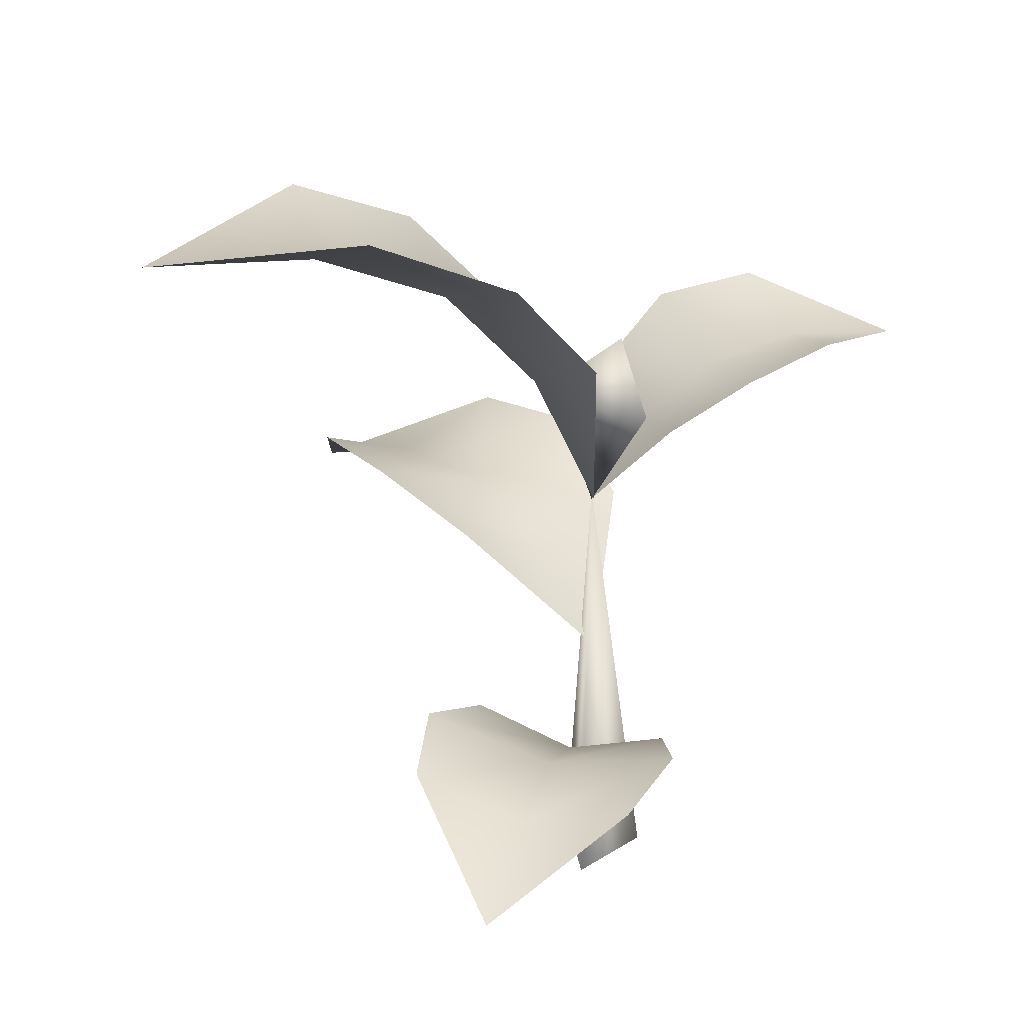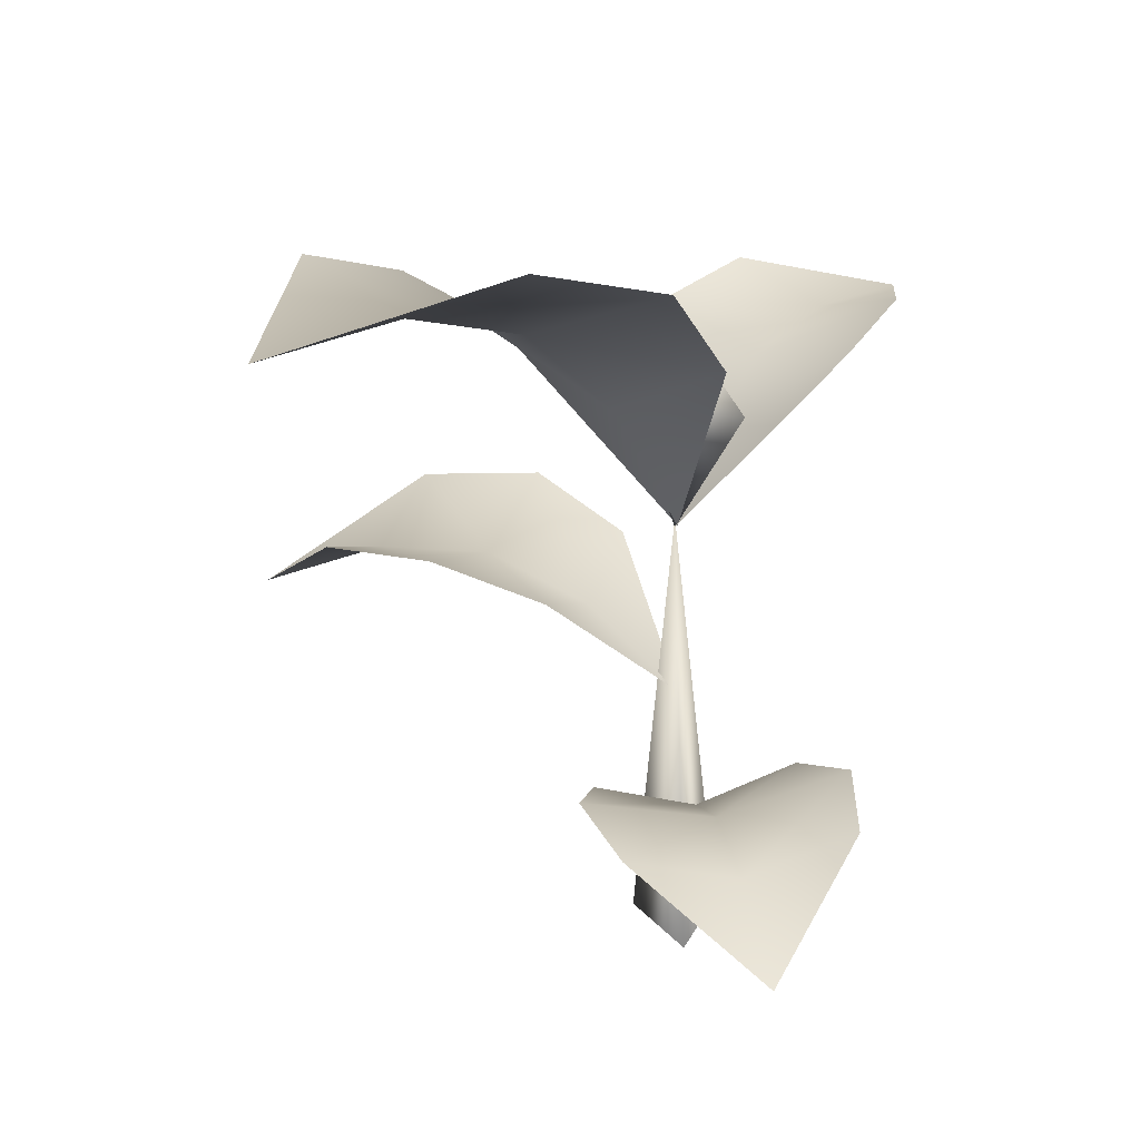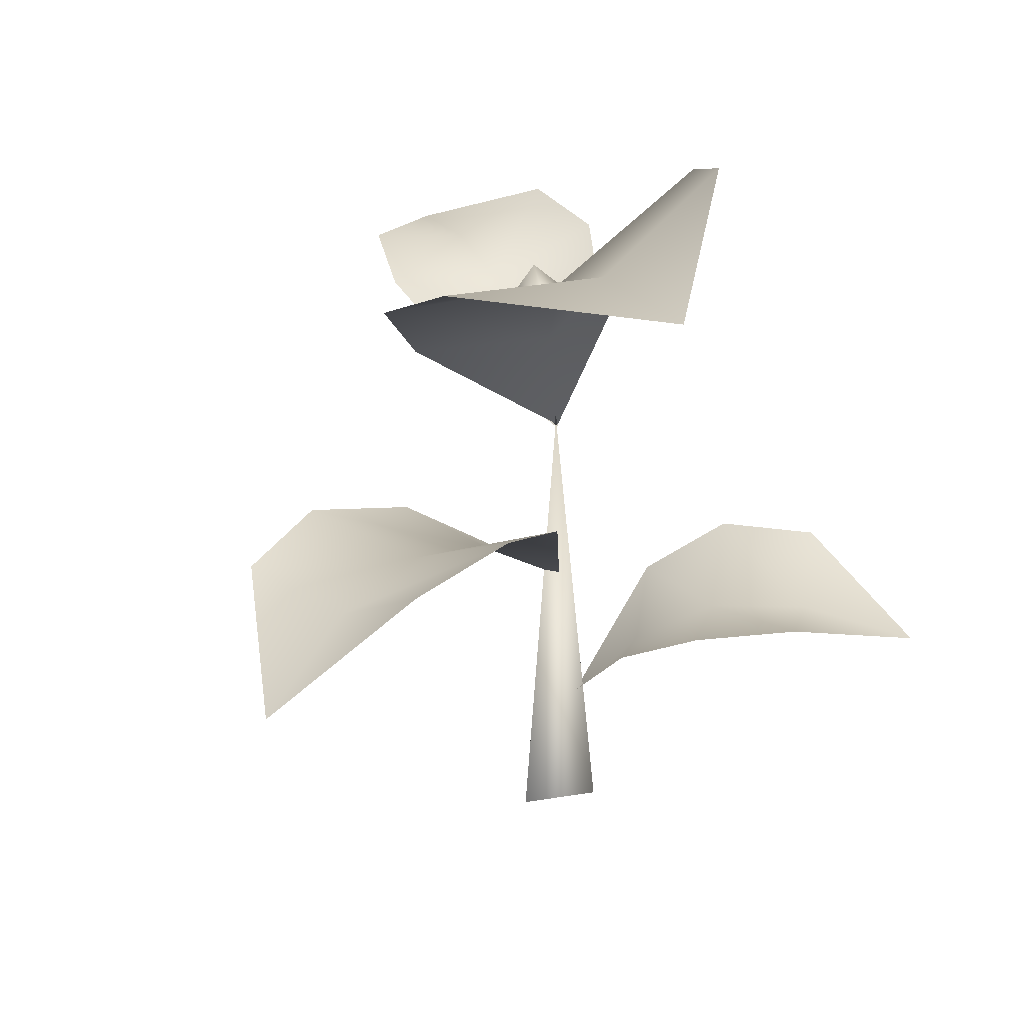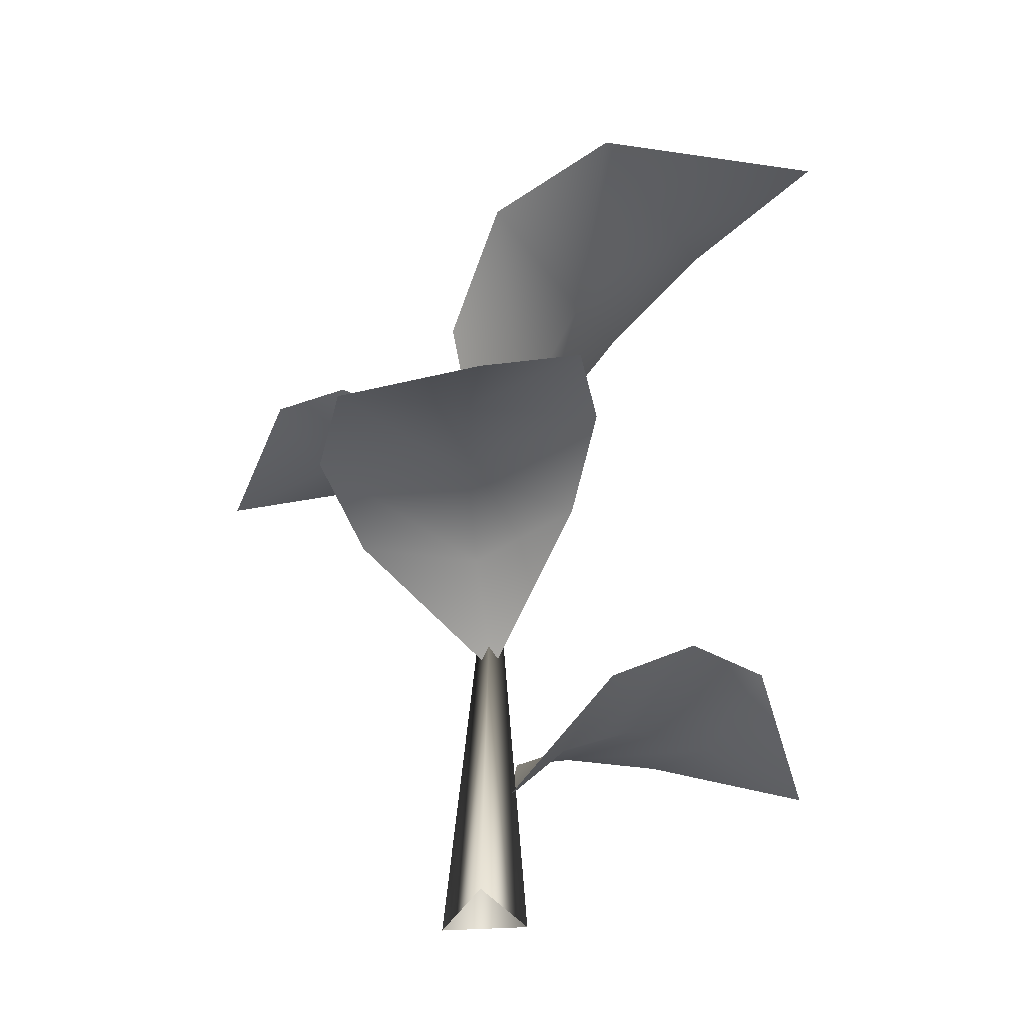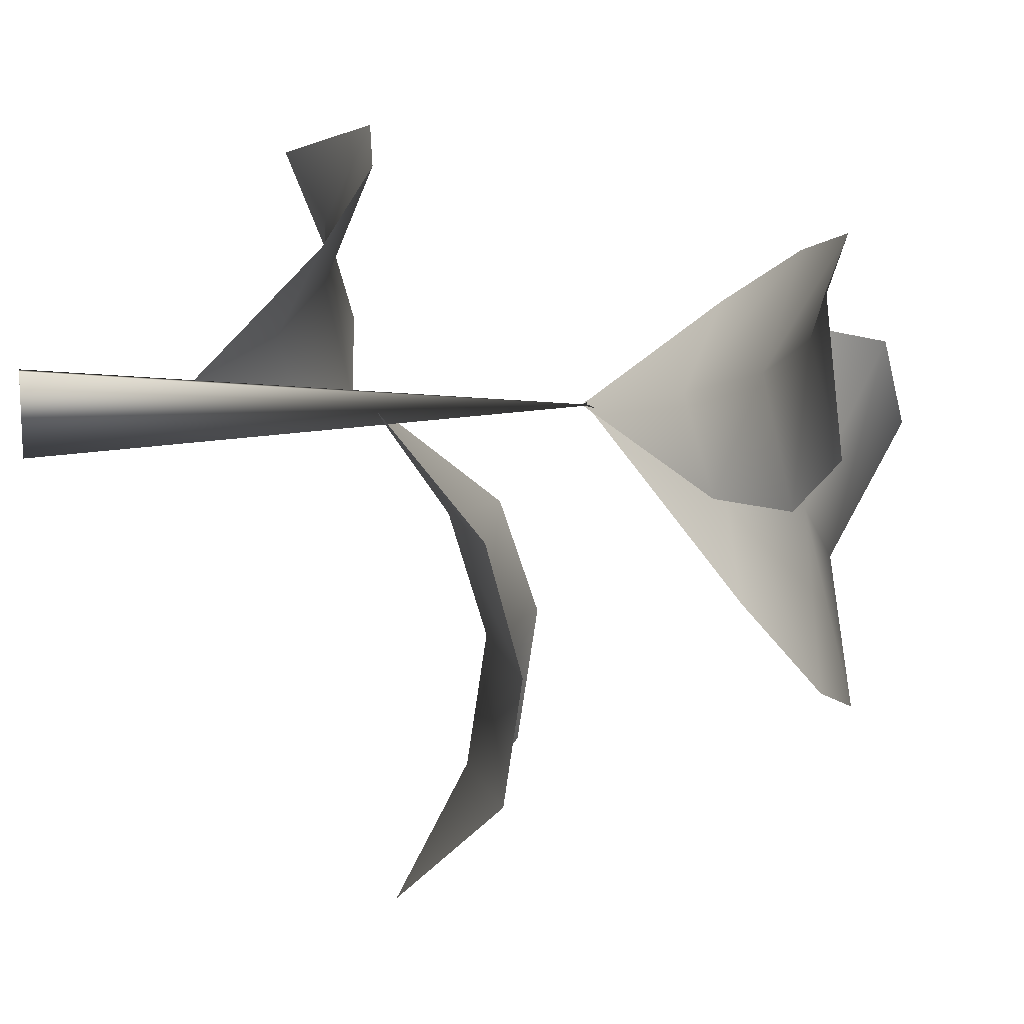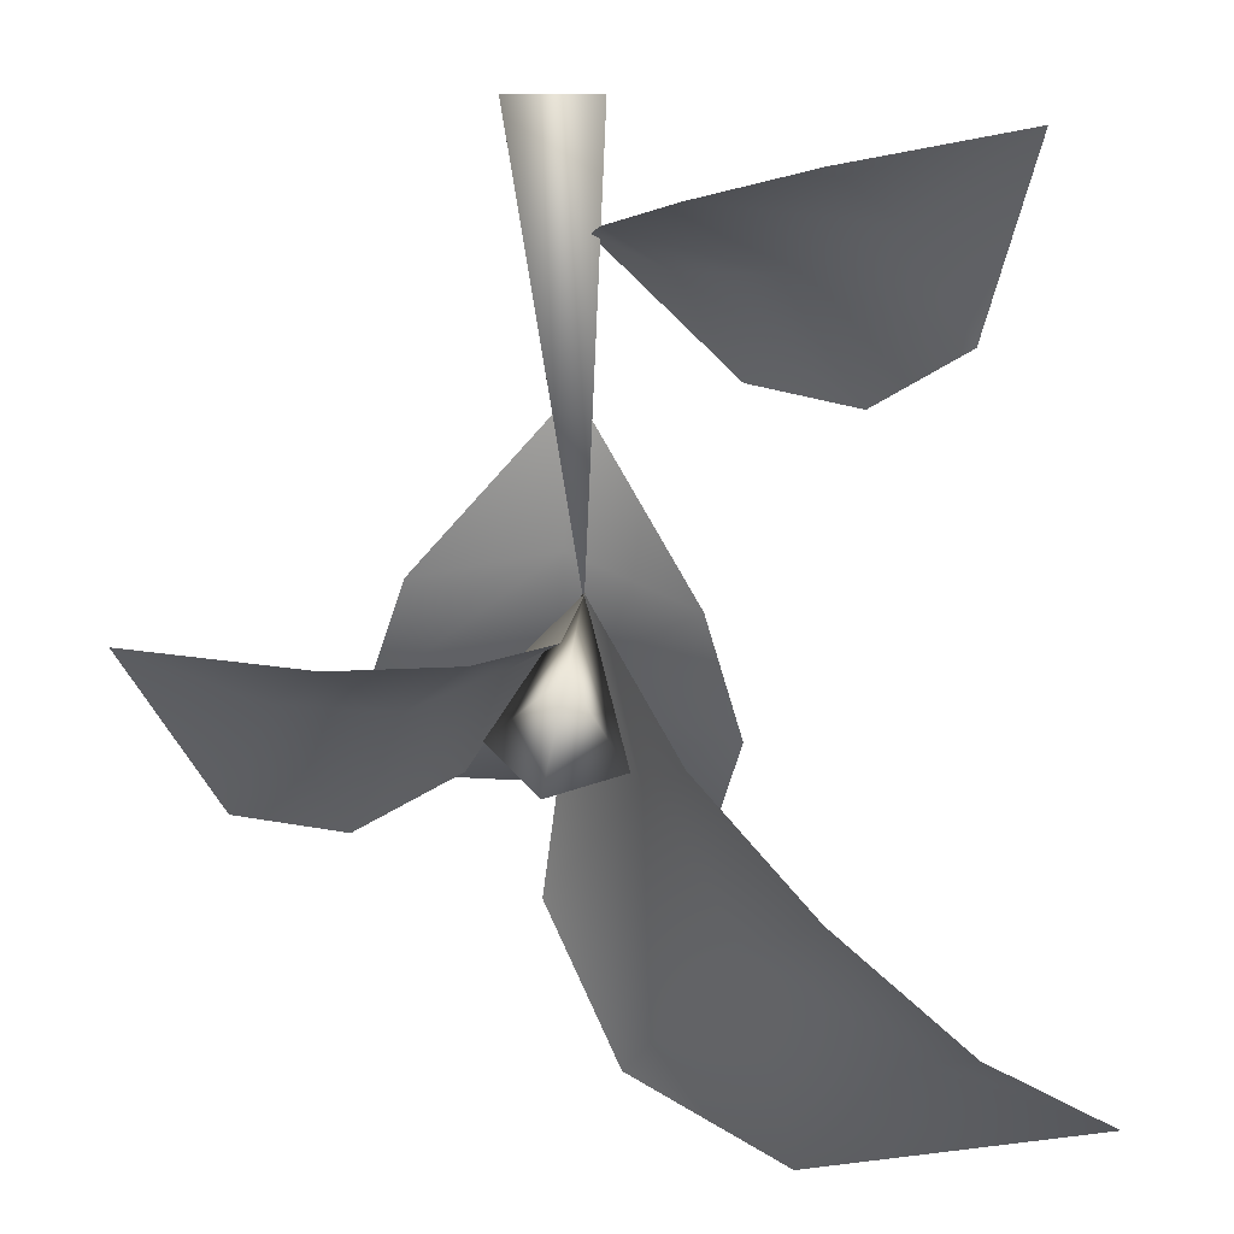
<metadata>
{"format":"obj","ext":"obj","renderer":"f3d","projection":"perspective","resolution":1024,"background":"white","views":[{"elev":35.9,"azim":-40.9,"up":"+Y"},{"elev":33.3,"azim":-67.5,"up":"+Y"},{"elev":28.6,"azim":-136.3,"up":"+Y"},{"elev":-39.6,"azim":-177.3,"up":"+Y"},{"elev":6.8,"azim":80.1,"up":"+Z"},{"elev":50.0,"azim":177.7,"up":"+Z"}]}
</metadata>
<code>
o Cube
v 0.01374 -0.09862 -0.08485
v 0.1041 -0.1029 0.07671
v -0.0766 -0.1035 0.06981
v -0.002426 0.9498 -0.004048
v -0.02861 0.5795 -0.9364
v 0.01155 0.7089 -0.673
v -0.002028 0.5257 0.01319
v 0.02937 0.7431 -0.427
v 0.3511 0.754 -0.4531
v -0.2558 0.8918 -0.4283
v 0.285 0.7307 -0.6971
v -0.2253 0.8467 -0.6763
v -0.1932 0.8067 -0.2039
v 0.2756 0.7002 -0.223
v 0.02288 0.6737 -0.1998
v -0.7121 0.447 0.468
v -0.4987 0.5049 0.33
v -0.03768 0.2007 0.03732
v -0.3152 0.4831 0.2123
v -0.459 0.553 -0.02271
v -0.1625 0.5588 0.4382
v -0.619 0.5752 0.1317
v -0.3696 0.5801 0.5193
v -0.0452 0.4497 0.29
v -0.2742 0.4452 -0.06606
v -0.1641 0.3747 0.1165
v 0.6615 1.204 0.2335
v 0.4472 1.238 0.1404
v -0.005276 0.9293 -0.003461
v 0.2647 1.204 0.06984
v 0.1641 1.301 0.2865
v 0.3519 1.238 -0.1691
v 0.3615 1.33 0.3208
v 0.5195 1.277 -0.06229
v 0.1825 1.136 -0.1632
v 0.03739 1.185 0.1887
v 0.1166 1.095 0.02388
v -0.7758 1.586 -0.5023
v -0.4551 1.546 -0.3629
v -0.002279 0.9332 0.002025
v -0.2193 1.423 -0.2324
v -0.04067 1.409 -0.572
v -0.303 1.61 0.09067
v -0.2974 1.547 -0.6498
v -0.518 1.716 -0.09255
v -0.1297 1.375 0.1361
v 0.07295 1.22 -0.3757
v -0.0758 1.212 -0.1115
v 0.1525 1.162 -0.05686
v -0.06027 1.214 -0.0759
v -0.003053 0.9275 -0.003563
v 0.07092 1.313 -0.002724
v 0.02995 1.191 0.1233
g Cube_Cube_Material
f 1 3 4
f 3 2 4
f 2 1 4
f 12 6 5
f 15 14 9 8
f 8 9 11 6
f 7 14 15
f 10 8 6 12
f 13 15 8 10
f 5 6 11
f 15 13 7
f 23 17 16
f 26 25 20 19
f 19 20 22 17
f 18 25 26
f 21 19 17 23
f 24 26 19 21
f 16 17 22
f 26 24 18
f 34 28 27
f 37 36 31 30
f 30 31 33 28
f 29 36 37
f 32 30 28 34
f 35 37 30 32
f 27 28 33
f 37 35 29
f 45 39 38
f 48 47 42 41
f 41 42 44 39
f 40 47 48
f 43 41 39 45
f 46 48 41 43
f 38 39 44
f 48 46 40
f 51 49 53
f 50 52 49
f 51 53 50
f 49 52 53
f 51 50 49
f 53 52 50

</code>
